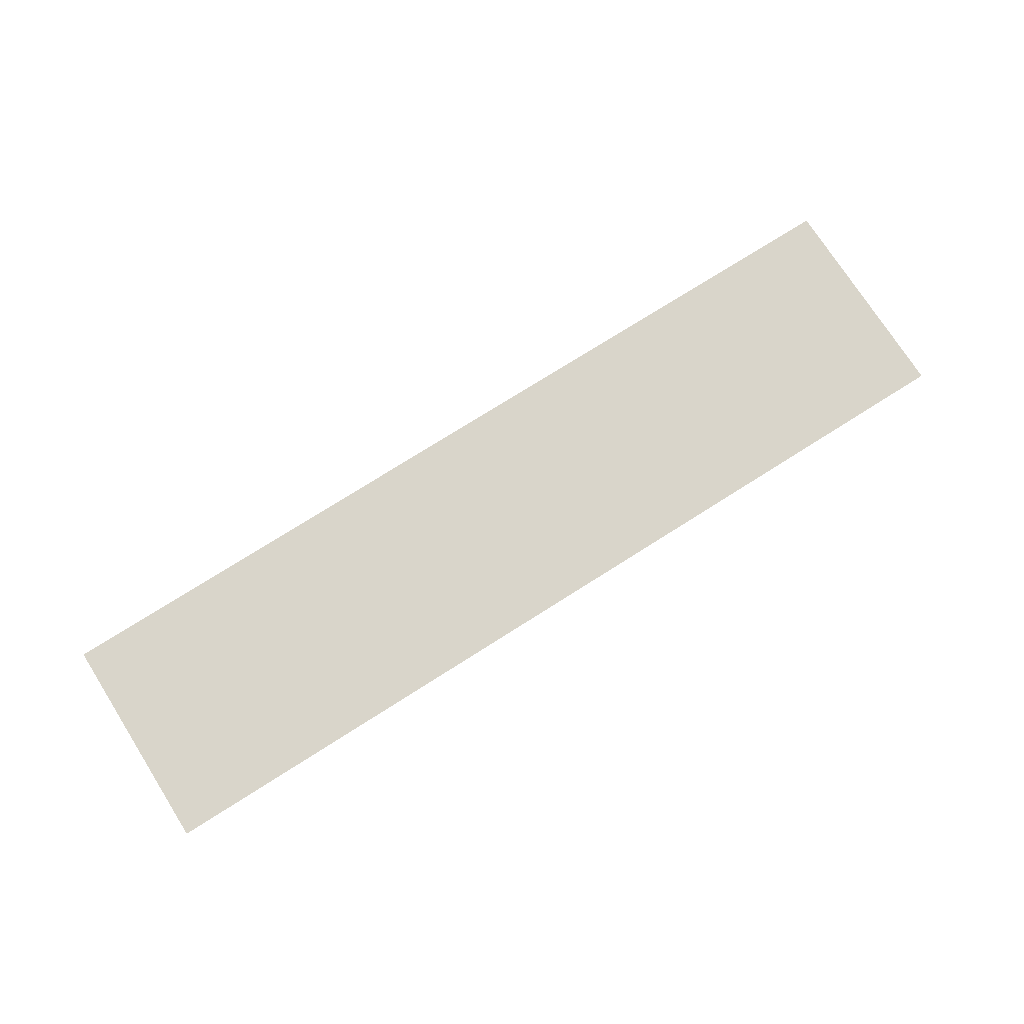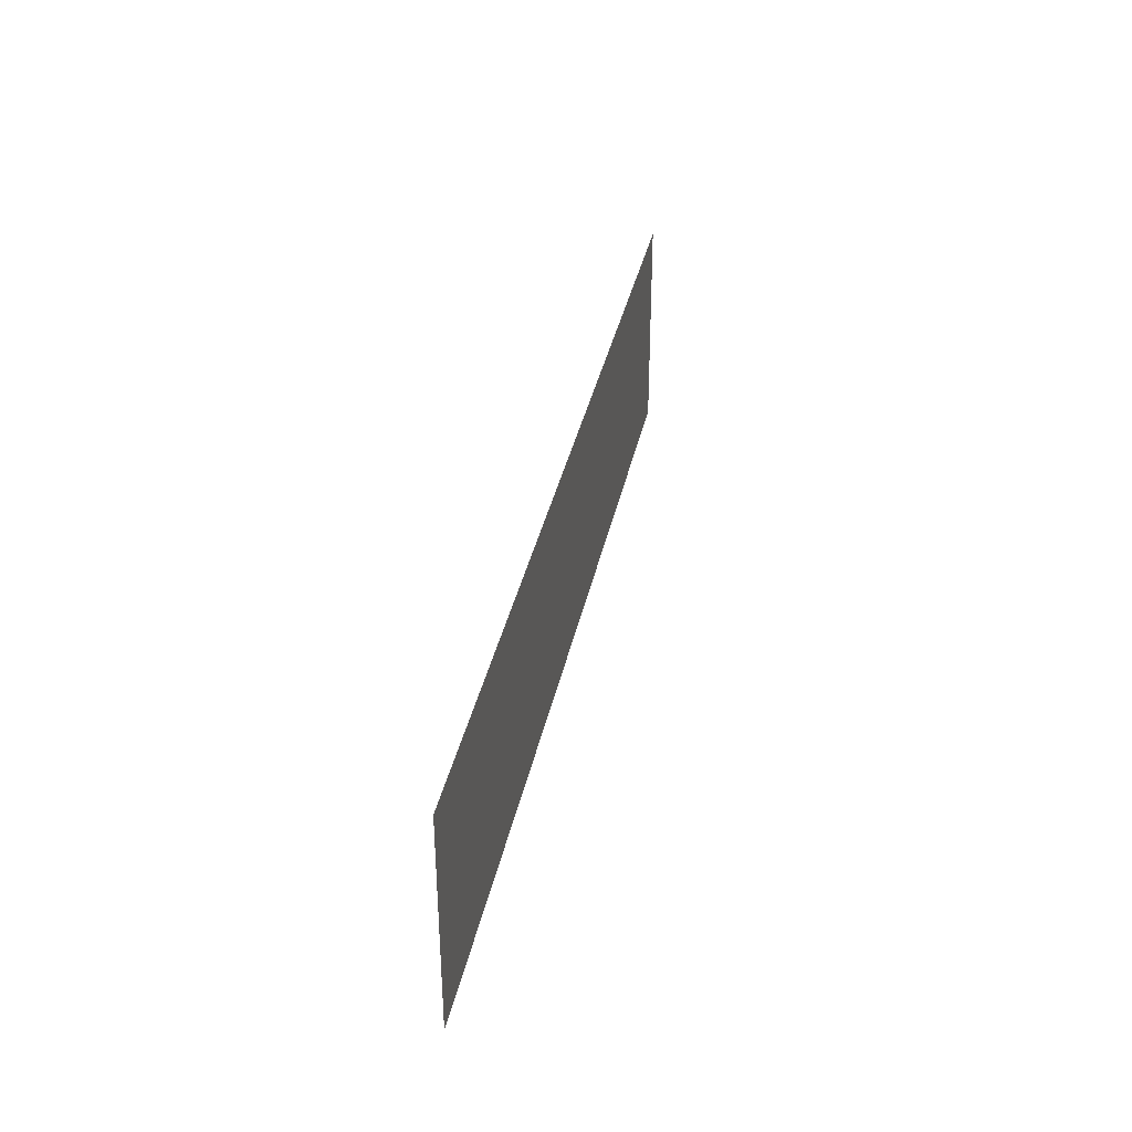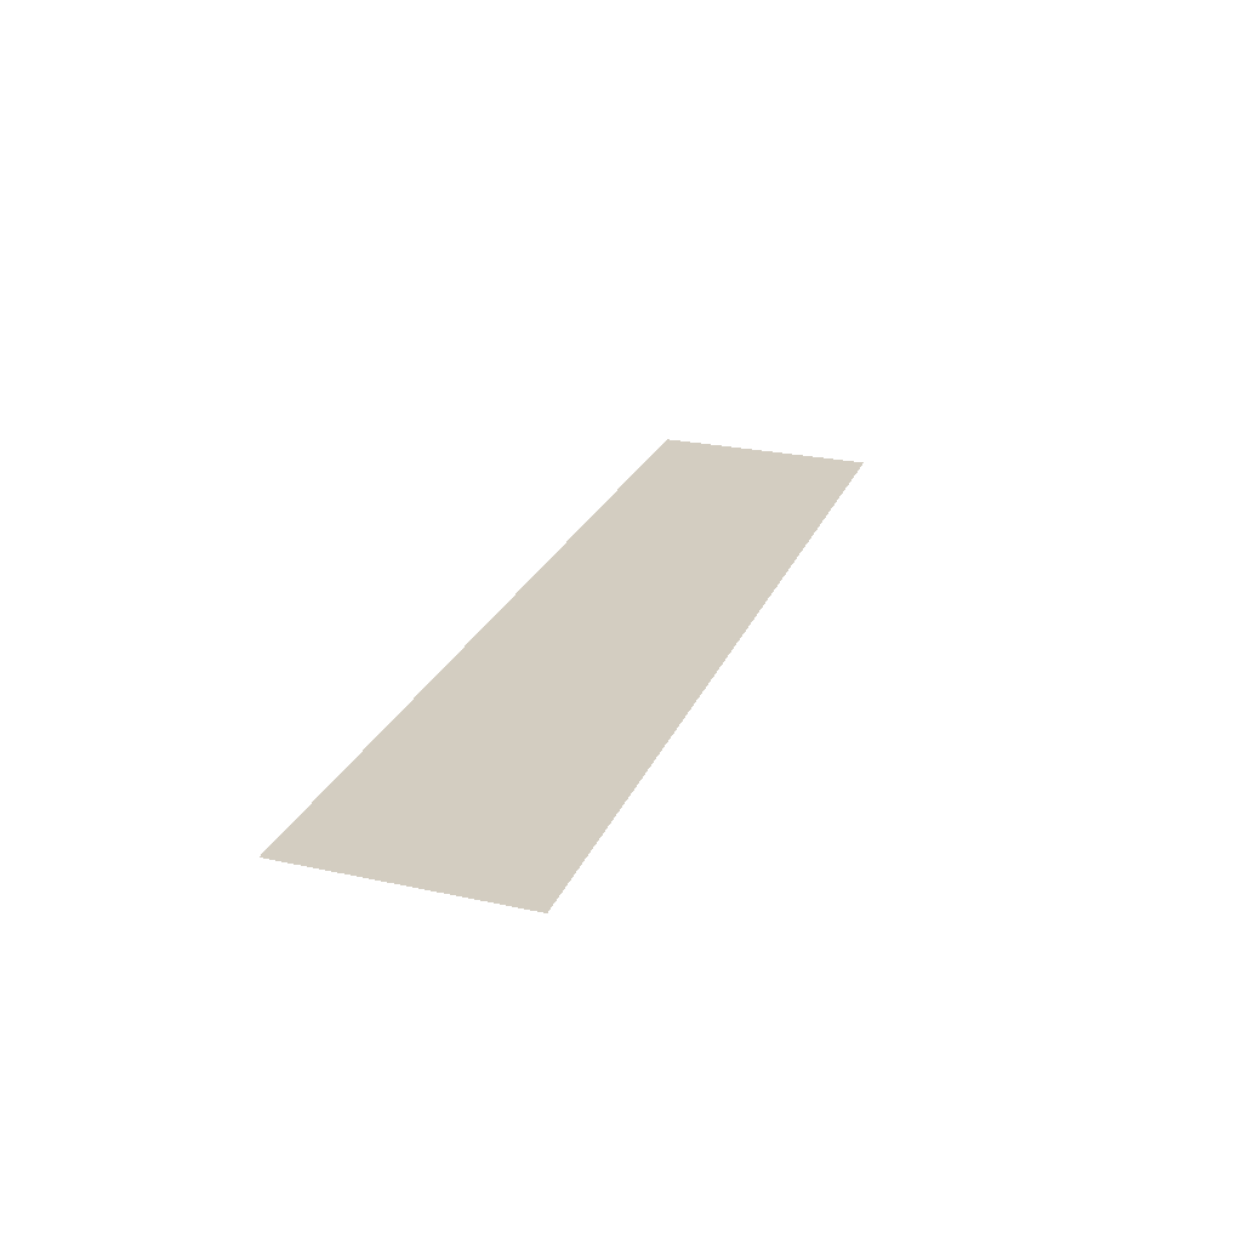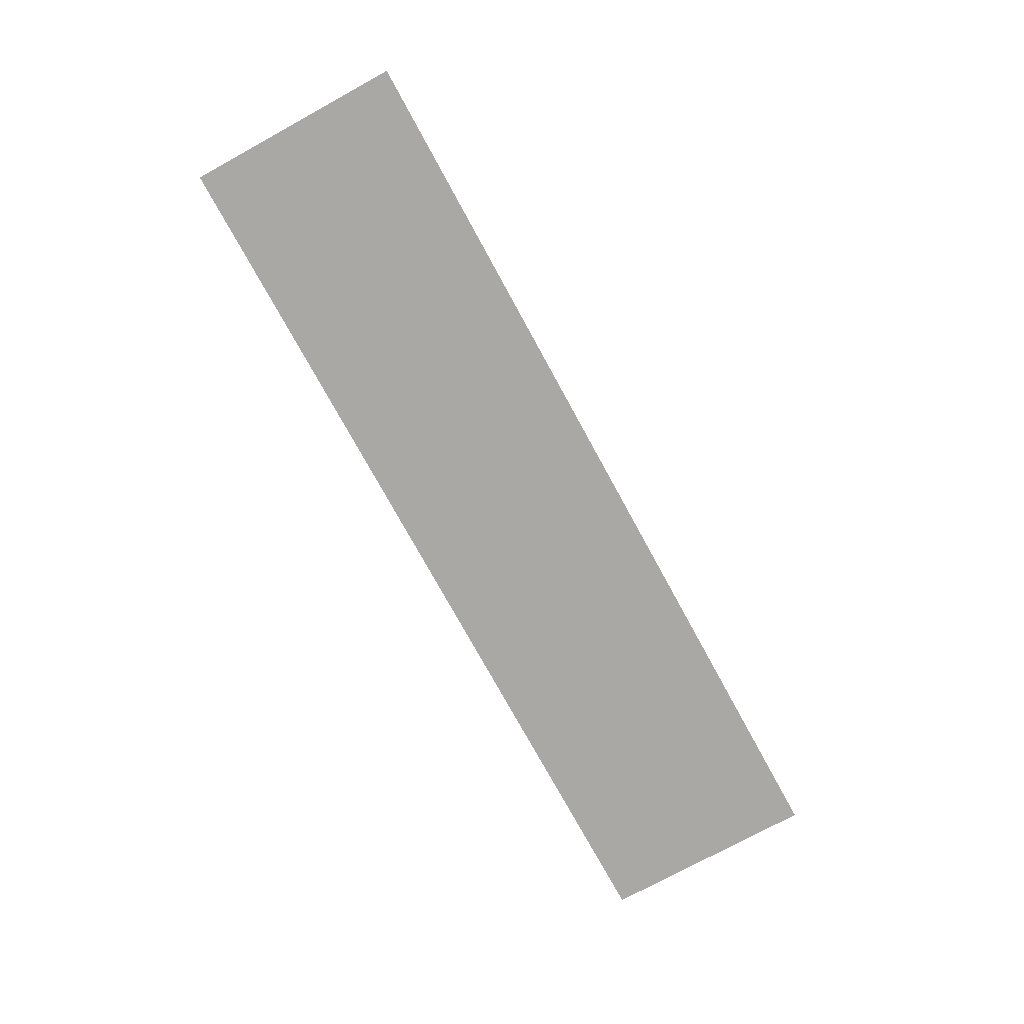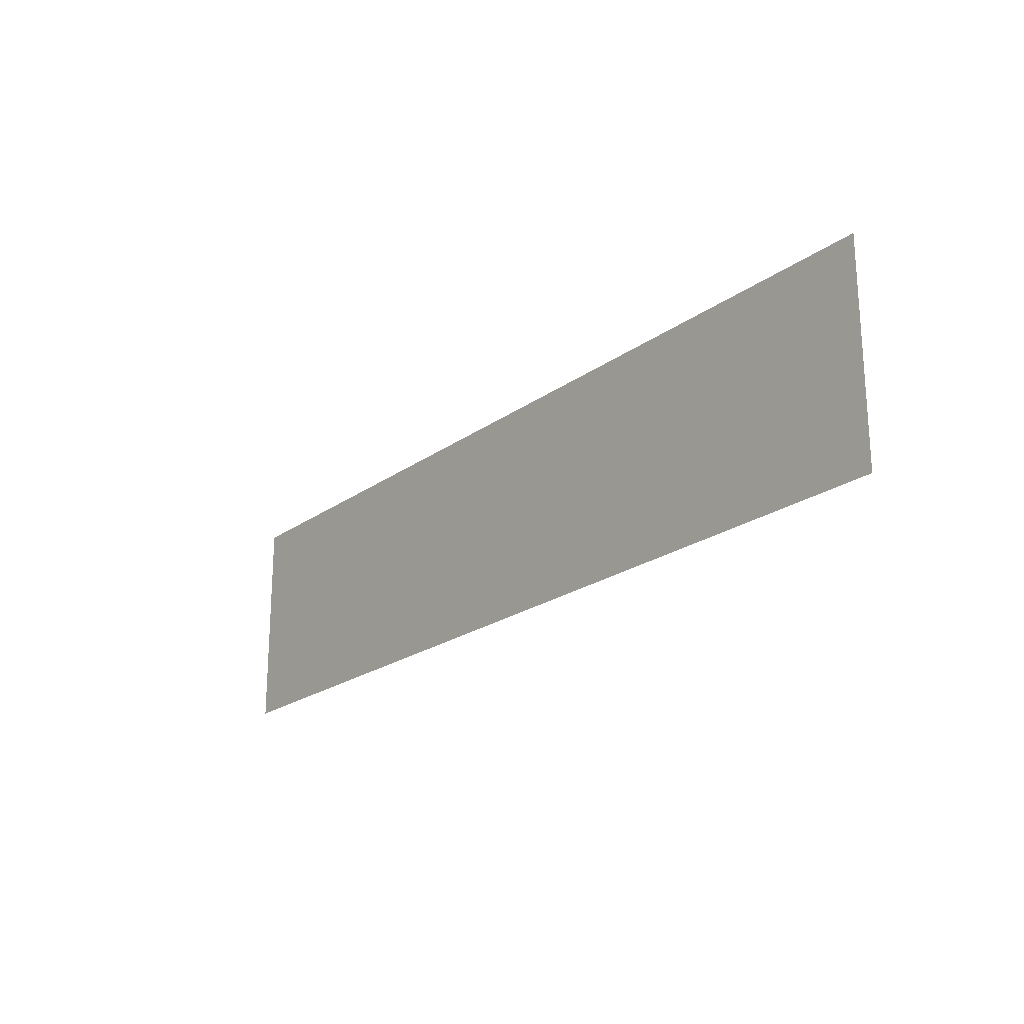
<metadata>
{"format":"obj","ext":"obj","renderer":"f3d","projection":"perspective","resolution":1024,"background":"white","views":[{"elev":74.5,"azim":147.6,"up":"+Z"},{"elev":35.4,"azim":-78.5,"up":"+Y"},{"elev":24.8,"azim":-70.6,"up":"+Z"},{"elev":-75.1,"azim":-61.3,"up":"+Z"},{"elev":-21.6,"azim":-128.5,"up":"+Y"}]}
</metadata>
<code>
v -24.3 7.493 0.05
v -24.3 1.916 0.05
v -0.805 7.493 0.05
v -0.805 1.916 0.05
g Terrain_(2)_1638_2
f 1 3 2
f 2 3 4

</code>
